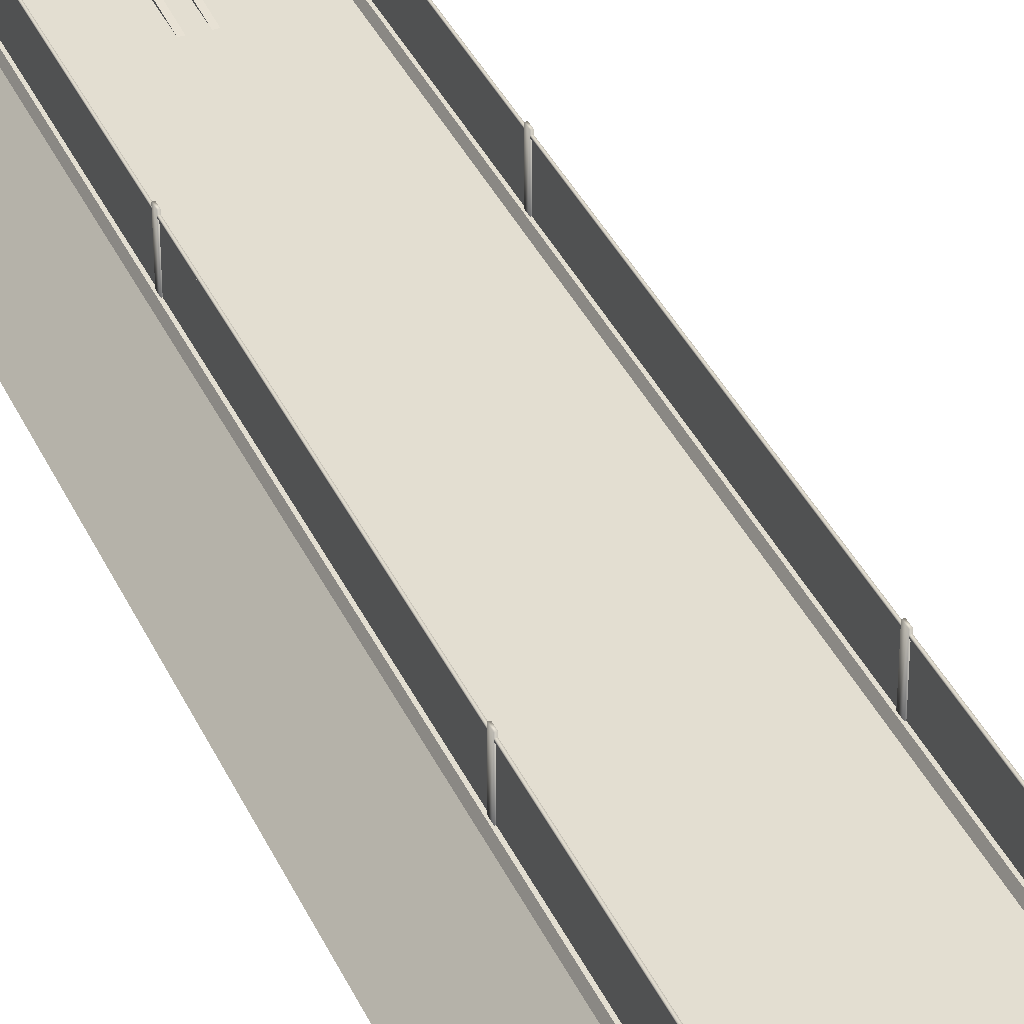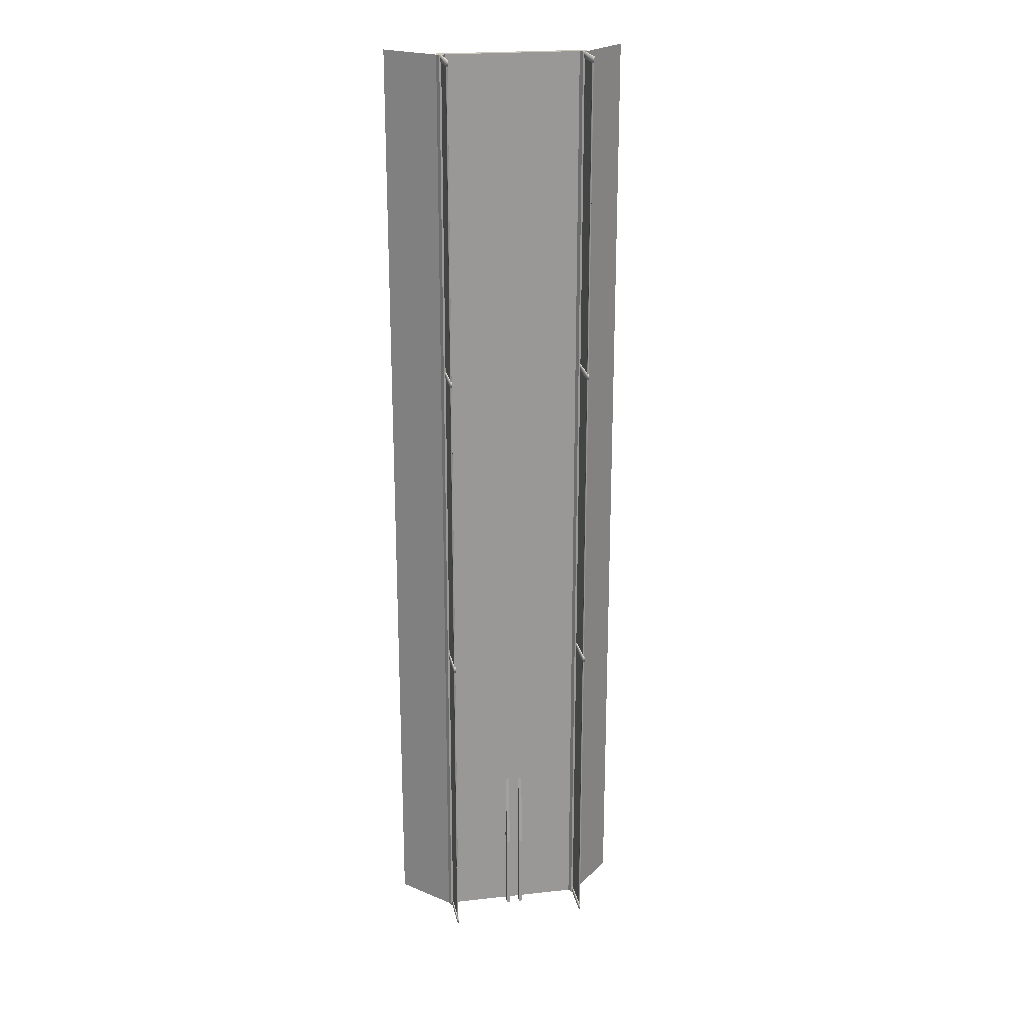
<metadata>
{"format":"obj","ext":"obj","renderer":"f3d","projection":"perspective","resolution":1024,"background":"white","views":[{"elev":36.0,"azim":-21.9,"up":"+Y"},{"elev":21.6,"azim":169.1,"up":"+Z"}]}
</metadata>
<code>
v  -8 -3.215 -0
v  -5 0 -0
v  -5 0 -5.333
v  -8 -3.215 -5.333
v  8 -3.215 -0
v  5 0 -0
v  5 0 5.333
v  8 -3.215 5.333
v  -8 -3.215 32
v  -5 0 32
v  -5 0 26.67
v  -8 -3.215 26.67
v  -5 0 21.33
v  -8 -3.215 21.33
v  -5 0 16
v  -8 -3.215 16
v  -5 0 10.67
v  -8 -3.215 10.67
v  -5 0 5.333
v  -8 -3.215 5.333
v  -5 0 -32
v  -8 -3.215 -32
v  -8 -3.215 -26.67
v  -5 0 -26.67
v  -8 -3.215 -21.33
v  -5 0 -21.33
v  -8 -3.215 -16
v  -5 0 -16
v  -8 -3.215 -10.67
v  -5 0 -10.67
v  8 -3.215 -32
v  5 0 -32
v  5 0 -26.67
v  8 -3.215 -26.67
v  5 0 -21.33
v  8 -3.215 -21.33
v  5 0 -16
v  8 -3.215 -16
v  5 0 -10.67
v  8 -3.215 -10.67
v  5 0 -5.333
v  8 -3.215 -5.333
v  5 0 32
v  8 -3.215 32
v  8 -3.215 26.67
v  5 0 26.67
v  8 -3.215 21.33
v  5 0 21.33
v  8 -3.215 16
v  5 0 16
v  8 -3.215 10.67
v  5 0 10.67
v  -3 0 5.333
v  -3 0 -0
v  -3 0 10.67
v  -3 0 16
v  -3 0 21.33
v  -3 0 26.67
v  3 0 26.67
v  3 0 32
v  -3 0 -5.333
v  3 0 -10.67
v  3 0 -5.333
v  3 0 -16
v  3 0 -21.33
v  3 0 -26.67
v  -3 0 -26.67
v  -3 0 -32
v  -3 0 32
v  0 0 32
v  0 0 26.67
v  3 0 -0
v  3 0 5.333
v  3 0 10.67
v  3 0 16
v  3 0 21.33
v  0 0 -10.67
v  0 0 -5.333
v  0 0 -16
v  0 0 -21.33
v  0 0 -26.67
v  3 0 -32
v  0 0 5.333
v  0 0 -0
v  0 0 10.67
v  0 0 16
v  0 0 21.33
v  0 0 -32
v  -3 0 -10.67
v  -3 0 -16
v  -3 0 -21.33
v  3 -0.55 32
v  5 -0.55 32
v  -3 -0.55 32
v  0 -0.55 32
v  0.5834 0.758 -32.01
v  0.3602 0.7579 -32.01
v  0.3602 0.7578 -26.67
v  0.5834 0.758 -26.67
v  0.3602 0.4522 -21.34
v  0.5834 0.4524 -21.34
v  0.3664 0.4522 -32
v  0.3602 0.4522 -26.67
v  0.5766 0.4522 -32
v  0.5834 0.4524 -26.67
v  -0.3603 0.7577 -32
v  -0.5835 0.7578 -32
v  -0.5835 0.758 -26.66
v  -0.3603 0.7578 -26.66
v  -0.5835 0.4524 -21.33
v  -0.3668 0.4521 -32
v  -0.3603 0.4522 -26.66
v  -0.3603 0.4522 -21.33
v  -0.5772 0.4522 -32
v  -0.5835 0.4524 -26.66
v  -0.5624 -0.3 -26.19
v  -0.3865 -0.3 -26.19
v  -0.3865 0.452 -26.19
v  -0.5624 0.452 -26.19
v  -0.3865 -0.3 -26.39
v  -0.5624 -0.3 -26.39
v  -0.5624 0.452 -26.39
v  -0.3865 0.452 -26.39
v  0.3858 -0.3 -26.19
v  0.5617 -0.3 -26.19
v  0.5617 0.452 -26.19
v  0.3858 0.452 -26.19
v  0.5617 -0.3 -26.39
v  0.3858 -0.3 -26.39
v  0.3858 0.452 -26.39
v  0.5617 0.452 -26.39
v  -5 -0.55 32
v  -4.45 0 -32
v  -4.85 0.3 -32
v  -4.6 0.3 -32
v  -4.85 0.3 -26.67
v  -4.85 0.3 -21.33
v  -4.85 0.3 -16
v  -4.85 0.3 -10.67
v  -4.85 0.3 -5.333
v  -4.85 0.3 -0
v  -4.85 0.3 5.333
v  -4.85 0.3 10.67
v  -4.85 0.3 16
v  -4.85 0.3 21.33
v  -4.85 0.3 26.67
v  -4.85 0.3 32
v  -4.45 0 32
v  -4.6 0.3 32
v  -4.45 0 26.67
v  -4.6 0.3 26.67
v  -4.45 0 21.33
v  -4.6 0.3 21.33
v  -4.45 0 16
v  -4.6 0.3 16
v  -4.45 0 10.67
v  -4.6 0.3 10.67
v  -4.45 0 5.333
v  -4.6 0.3 5.333
v  -4.45 0 -0
v  -4.6 0.3 -0
v  -4.45 0 -5.333
v  -4.6 0.3 -5.333
v  -4.45 0 -10.67
v  -4.6 0.3 -10.67
v  -4.45 0 -16
v  -4.6 0.3 -16
v  -4.45 0 -21.33
v  -4.6 0.3 -21.33
v  -4.45 0 -26.67
v  -4.6 0.3 -26.67
v  -4.725 0.3 -26.67
v  -4.725 2.5 -26.67
v  -4.725 2.5 -32
v  -4.725 0.3 -32
v  -4.725 0.3 -21.33
v  -4.725 2.5 -21.33
v  -4.725 0.3 -16
v  -4.725 2.5 -16
v  -4.725 0.3 -10.67
v  -4.725 2.5 -10.67
v  -4.725 0.3 -5.333
v  -4.725 2.5 -5.333
v  -4.725 0.3 -0
v  -4.725 2.5 -0
v  -4.725 0.3 5.333
v  -4.725 2.5 5.333
v  -4.725 0.3 10.67
v  -4.725 2.5 10.67
v  -4.725 0.3 16
v  -4.725 2.5 16
v  -4.725 0.3 21.33
v  -4.725 2.5 21.33
v  -4.725 0.3 26.67
v  -4.725 2.5 26.67
v  -4.725 0.3 32
v  -4.725 2.5 32
v  -4.675 0.0479 -32
v  -4.775 0.0479 -32
v  -4.775 2.769 -32
v  -4.675 2.769 -32
v  -4.775 0.0479 -31.6
v  -4.775 2.769 -31.6
v  -4.675 0.0479 -31.6
v  -4.675 2.769 -31.6
v  -4.68 2.53 -32
v  -4.68 2.53 -26.67
v  -4.77 2.53 -26.67
v  -4.77 2.53 -32
v  -4.68 2.53 -21.33
v  -4.77 2.53 -21.33
v  -4.68 2.53 -16
v  -4.77 2.53 -16
v  -4.68 2.53 -10.67
v  -4.77 2.53 -10.67
v  -4.68 2.53 -5.333
v  -4.77 2.53 -5.333
v  -4.68 2.53 -0
v  -4.77 2.53 -0
v  -4.68 2.53 5.333
v  -4.77 2.53 5.333
v  -4.68 2.53 10.67
v  -4.77 2.53 10.67
v  -4.68 2.53 16
v  -4.77 2.53 16
v  -4.68 2.53 21.33
v  -4.77 2.53 21.33
v  -4.68 2.53 26.67
v  -4.77 2.53 26.67
v  -4.68 2.53 32
v  -4.77 2.53 32
v  -4.68 2.62 -32
v  -4.77 2.62 -32
v  -4.77 2.62 -26.67
v  -4.68 2.62 -26.67
v  -4.77 2.62 -21.33
v  -4.68 2.62 -21.33
v  -4.77 2.62 -16
v  -4.68 2.62 -16
v  -4.77 2.62 -10.67
v  -4.68 2.62 -10.67
v  -4.77 2.62 -5.333
v  -4.68 2.62 -5.333
v  -4.77 2.62 -0
v  -4.68 2.62 -0
v  -4.77 2.62 5.333
v  -4.68 2.62 5.333
v  -4.77 2.62 10.67
v  -4.68 2.62 10.67
v  -4.77 2.62 16
v  -4.68 2.62 16
v  -4.77 2.62 21.33
v  -4.68 2.62 21.33
v  -4.77 2.62 26.67
v  -4.68 2.62 26.67
v  -4.77 2.62 32
v  -4.68 2.62 32
v  -4.675 0.0479 -10.87
v  -4.775 0.0479 -10.87
v  -4.775 2.769 -10.87
v  -4.675 2.769 -10.87
v  -4.775 0.0479 -10.47
v  -4.775 2.769 -10.47
v  -4.675 0.0479 -10.47
v  -4.675 2.769 -10.47
v  -4.675 0.0479 10.47
v  -4.775 0.0479 10.47
v  -4.775 2.769 10.47
v  -4.675 2.769 10.47
v  -4.775 0.0479 10.87
v  -4.775 2.769 10.87
v  -4.675 0.0479 10.87
v  -4.675 2.769 10.87
v  -4.675 0.0479 31.6
v  -4.775 0.0479 31.6
v  -4.775 2.769 31.6
v  -4.675 2.769 31.6
v  -4.775 0.0479 32
v  -4.775 2.769 32
v  -4.675 0.0479 32
v  -4.675 2.769 32
v  4.45 0 32
v  4.85 0.3 32
v  4.6 0.3 32
v  4.85 0.3 26.67
v  4.85 0.3 21.33
v  4.85 0.3 16
v  4.85 0.3 10.67
v  4.85 0.3 5.333
v  4.85 0.3 -0
v  4.85 0.3 -5.333
v  4.85 0.3 -10.67
v  4.85 0.3 -16
v  4.85 0.3 -21.33
v  4.85 0.3 -26.67
v  4.85 0.3 -32
v  4.45 0 -32
v  4.6 0.3 -32
v  4.45 0 -26.67
v  4.6 0.3 -26.67
v  4.45 0 -21.33
v  4.6 0.3 -21.33
v  4.45 0 -16
v  4.6 0.3 -16
v  4.45 0 -10.67
v  4.6 0.3 -10.67
v  4.45 0 -5.333
v  4.6 0.3 -5.333
v  4.45 0 -0
v  4.6 0.3 -0
v  4.45 0 5.333
v  4.6 0.3 5.333
v  4.45 0 10.67
v  4.6 0.3 10.67
v  4.45 0 16
v  4.6 0.3 16
v  4.45 0 21.33
v  4.6 0.3 21.33
v  4.45 0 26.67
v  4.6 0.3 26.67
v  4.725 0.3 26.67
v  4.725 2.5 26.67
v  4.725 2.5 32
v  4.725 0.3 32
v  4.725 0.3 21.33
v  4.725 2.5 21.33
v  4.725 0.3 16
v  4.725 2.5 16
v  4.725 0.3 10.67
v  4.725 2.5 10.67
v  4.725 0.3 5.333
v  4.725 2.5 5.333
v  4.725 0.3 -0
v  4.725 2.5 -0
v  4.725 0.3 -5.333
v  4.725 2.5 -5.333
v  4.725 0.3 -10.67
v  4.725 2.5 -10.67
v  4.725 0.3 -16
v  4.725 2.5 -16
v  4.725 0.3 -21.33
v  4.725 2.5 -21.33
v  4.725 0.3 -26.67
v  4.725 2.5 -26.67
v  4.725 0.3 -32
v  4.725 2.5 -32
v  4.675 0.0479 -31.6
v  4.775 0.0479 -31.6
v  4.775 2.769 -31.6
v  4.675 2.769 -31.6
v  4.775 0.0479 -32
v  4.775 2.769 -32
v  4.675 0.0479 -32
v  4.675 2.769 -32
v  4.68 2.53 32
v  4.68 2.53 26.67
v  4.77 2.53 26.67
v  4.77 2.53 32
v  4.68 2.53 21.33
v  4.77 2.53 21.33
v  4.68 2.53 16
v  4.77 2.53 16
v  4.68 2.53 10.67
v  4.77 2.53 10.67
v  4.68 2.53 5.333
v  4.77 2.53 5.333
v  4.68 2.53 -0
v  4.77 2.53 -0
v  4.68 2.53 -5.333
v  4.77 2.53 -5.333
v  4.68 2.53 -10.67
v  4.77 2.53 -10.67
v  4.68 2.53 -16
v  4.77 2.53 -16
v  4.68 2.53 -21.33
v  4.77 2.53 -21.33
v  4.68 2.53 -26.67
v  4.77 2.53 -26.67
v  4.68 2.53 -32
v  4.77 2.53 -32
v  4.68 2.62 32
v  4.77 2.62 32
v  4.77 2.62 26.67
v  4.68 2.62 26.67
v  4.77 2.62 21.33
v  4.68 2.62 21.33
v  4.77 2.62 16
v  4.68 2.62 16
v  4.77 2.62 10.67
v  4.68 2.62 10.67
v  4.77 2.62 5.333
v  4.68 2.62 5.333
v  4.77 2.62 -0
v  4.68 2.62 -0
v  4.77 2.62 -5.333
v  4.68 2.62 -5.333
v  4.77 2.62 -10.67
v  4.68 2.62 -10.67
v  4.77 2.62 -16
v  4.68 2.62 -16
v  4.77 2.62 -21.33
v  4.68 2.62 -21.33
v  4.77 2.62 -26.67
v  4.68 2.62 -26.67
v  4.77 2.62 -32
v  4.68 2.62 -32
v  4.675 0.0479 -10.47
v  4.775 0.0479 -10.47
v  4.775 2.769 -10.47
v  4.675 2.769 -10.47
v  4.775 0.0479 -10.87
v  4.775 2.769 -10.87
v  4.675 0.0479 -10.87
v  4.675 2.769 -10.87
v  4.675 0.0479 10.87
v  4.775 0.0479 10.87
v  4.775 2.769 10.87
v  4.675 2.769 10.87
v  4.775 0.0479 10.47
v  4.775 2.769 10.47
v  4.675 0.0479 10.47
v  4.675 2.769 10.47
v  4.675 0.0479 32
v  4.775 0.0479 32
v  4.775 2.769 32
v  4.675 2.769 32
v  4.775 0.0479 31.6
v  4.775 2.769 31.6
v  4.675 0.0479 31.6
v  4.675 2.769 31.6
g Plane010
f 1 2 3
f 3 4 1
f 5 6 7
f 7 8 5
f 9 10 11
f 11 12 9
f 12 11 13
f 13 14 12
f 14 13 15
f 15 16 14
f 16 15 17
f 17 18 16
f 18 17 19
f 19 20 18
f 20 19 2
f 2 1 20
f 21 22 23
f 23 24 21
f 24 23 25
f 25 26 24
f 26 25 27
f 27 28 26
f 28 27 29
f 29 30 28
f 30 29 4
f 4 3 30
f 31 32 33
f 33 34 31
f 34 33 35
f 35 36 34
f 36 35 37
f 37 38 36
f 38 37 39
f 39 40 38
f 40 39 41
f 41 42 40
f 42 41 6
f 6 5 42
f 43 44 45
f 45 46 43
f 46 45 47
f 47 48 46
f 48 47 49
f 49 50 48
f 50 49 51
f 51 52 50
f 52 51 8
f 8 7 52
f 19 53 54
f 54 2 19
f 17 55 53
f 53 19 17
f 15 56 55
f 55 17 15
f 13 57 56
f 56 15 13
f 11 58 57
f 57 13 11
f 59 60 43
f 43 46 59
f 2 54 61
f 61 3 2
f 39 62 63
f 63 41 39
f 37 64 62
f 62 39 37
f 35 65 64
f 64 37 35
f 33 66 65
f 65 35 33
f 67 68 21
f 21 24 67
f 58 69 70
f 70 71 58
f 7 6 72
f 72 73 7
f 52 7 73
f 73 74 52
f 50 52 74
f 74 75 50
f 48 50 75
f 75 76 48
f 46 48 76
f 76 59 46
f 71 70 60
f 60 59 71
f 6 41 63
f 63 72 6
f 77 78 63
f 63 62 77
f 79 77 62
f 62 64 79
f 80 79 64
f 64 65 80
f 81 80 65
f 65 66 81
f 33 32 82
f 82 66 33
f 83 84 54
f 54 53 83
f 85 83 53
f 53 55 85
f 86 85 55
f 55 56 86
f 87 86 56
f 56 57 87
f 71 87 57
f 57 58 71
f 84 78 61
f 61 54 84
f 81 88 68
f 68 67 81
f 11 10 69
f 69 58 11
f 30 3 61
f 61 89 30
f 28 30 89
f 89 90 28
f 26 28 90
f 90 91 26
f 24 26 91
f 91 67 24
f 89 61 78
f 78 77 89
f 90 89 77
f 77 79 90
f 91 90 79
f 79 80 91
f 67 91 80
f 80 81 67
f 73 72 84
f 84 83 73
f 74 73 83
f 83 85 74
f 75 74 85
f 85 86 75
f 76 75 86
f 86 87 76
f 59 76 87
f 87 71 59
f 72 63 78
f 78 84 72
f 66 82 88
f 88 81 66
f 60 92 93
f 93 43 60
f 69 94 95
f 95 70 69
f 96 97 98
f 98 99 96
f 100 101 99
f 97 102 103
f 103 98 97
f 104 96 99
f 99 105 104
f 106 107 108
f 109 108 110
f 111 106 109
f 112 109 113
f 107 114 115
f 108 115 110
f 113 109 110
f 98 100 99
f 103 100 98
f 99 101 105
f 109 106 108
f 112 111 109
f 108 107 115
f 116 117 118
f 118 119 116
f 120 121 122
f 122 123 120
f 120 123 118
f 118 117 120
f 116 119 122
f 122 121 116
f 124 125 126
f 126 127 124
f 128 129 130
f 130 131 128
f 128 131 126
f 126 125 128
f 124 127 130
f 130 129 124
f 70 95 92
f 92 60 70
f 10 132 94
f 94 69 10
f 133 21 134
f 134 135 133
f 21 24 136
f 136 134 21
f 24 26 137
f 137 136 24
f 26 28 138
f 138 137 26
f 28 30 139
f 139 138 28
f 30 3 140
f 140 139 30
f 3 2 141
f 141 140 3
f 2 19 142
f 142 141 2
f 19 17 143
f 143 142 19
f 17 15 144
f 144 143 17
f 15 13 145
f 145 144 15
f 13 11 146
f 146 145 13
f 11 10 147
f 147 146 11
f 10 148 149
f 149 147 10
f 148 150 151
f 151 149 148
f 150 152 153
f 153 151 150
f 152 154 155
f 155 153 152
f 154 156 157
f 157 155 154
f 156 158 159
f 159 157 156
f 158 160 161
f 161 159 158
f 160 162 163
f 163 161 160
f 162 164 165
f 165 163 162
f 164 166 167
f 167 165 164
f 166 168 169
f 169 167 166
f 168 170 171
f 171 169 168
f 170 133 135
f 135 171 170
f 172 173 174
f 174 175 172
f 176 177 173
f 173 172 176
f 178 179 177
f 177 176 178
f 180 181 179
f 179 178 180
f 182 183 181
f 181 180 182
f 184 185 183
f 183 182 184
f 186 187 185
f 185 184 186
f 188 189 187
f 187 186 188
f 190 191 189
f 189 188 190
f 192 193 191
f 191 190 192
f 194 195 193
f 193 192 194
f 196 197 195
f 195 194 196
f 198 199 200
f 200 201 198
f 199 202 203
f 203 200 199
f 202 204 205
f 205 203 202
f 204 198 201
f 201 205 204
f 206 207 208
f 208 209 206
f 207 210 211
f 211 208 207
f 210 212 213
f 213 211 210
f 212 214 215
f 215 213 212
f 214 216 217
f 217 215 214
f 216 218 219
f 219 217 216
f 218 220 221
f 221 219 218
f 220 222 223
f 223 221 220
f 222 224 225
f 225 223 222
f 224 226 227
f 227 225 224
f 226 228 229
f 229 227 226
f 228 230 231
f 231 229 228
f 232 233 234
f 234 235 232
f 235 234 236
f 236 237 235
f 237 236 238
f 238 239 237
f 239 238 240
f 240 241 239
f 241 240 242
f 242 243 241
f 243 242 244
f 244 245 243
f 245 244 246
f 246 247 245
f 247 246 248
f 248 249 247
f 249 248 250
f 250 251 249
f 251 250 252
f 252 253 251
f 253 252 254
f 254 255 253
f 255 254 256
f 256 257 255
f 206 209 233
f 233 232 206
f 209 208 234
f 234 233 209
f 208 211 236
f 236 234 208
f 211 213 238
f 238 236 211
f 213 215 240
f 240 238 213
f 215 217 242
f 242 240 215
f 217 219 244
f 244 242 217
f 219 221 246
f 246 244 219
f 221 223 248
f 248 246 221
f 223 225 250
f 250 248 223
f 225 227 252
f 252 250 225
f 227 229 254
f 254 252 227
f 229 231 256
f 256 254 229
f 231 230 257
f 257 256 231
f 230 228 255
f 255 257 230
f 228 226 253
f 253 255 228
f 226 224 251
f 251 253 226
f 224 222 249
f 249 251 224
f 222 220 247
f 247 249 222
f 220 218 245
f 245 247 220
f 218 216 243
f 243 245 218
f 216 214 241
f 241 243 216
f 214 212 239
f 239 241 214
f 212 210 237
f 237 239 212
f 210 207 235
f 235 237 210
f 207 206 232
f 232 235 207
f 258 259 260
f 260 261 258
f 259 262 263
f 263 260 259
f 262 264 265
f 265 263 262
f 264 258 261
f 261 265 264
f 266 267 268
f 268 269 266
f 267 270 271
f 271 268 267
f 270 272 273
f 273 271 270
f 272 266 269
f 269 273 272
f 274 275 276
f 276 277 274
f 275 278 279
f 279 276 275
f 278 280 281
f 281 279 278
f 280 274 277
f 277 281 280
f 172 175 174
f 174 173 172
f 176 172 173
f 173 177 176
f 178 176 177
f 177 179 178
f 180 178 179
f 179 181 180
f 182 180 181
f 181 183 182
f 184 182 183
f 183 185 184
f 186 184 185
f 185 187 186
f 188 186 187
f 187 189 188
f 190 188 189
f 189 191 190
f 192 190 191
f 191 193 192
f 194 192 193
f 193 195 194
f 196 194 195
f 195 197 196
f 282 43 283
f 283 284 282
f 43 46 285
f 285 283 43
f 46 48 286
f 286 285 46
f 48 50 287
f 287 286 48
f 50 52 288
f 288 287 50
f 52 7 289
f 289 288 52
f 7 6 290
f 290 289 7
f 6 41 291
f 291 290 6
f 41 39 292
f 292 291 41
f 39 37 293
f 293 292 39
f 37 35 294
f 294 293 37
f 35 33 295
f 295 294 35
f 33 32 296
f 296 295 33
f 32 297 298
f 298 296 32
f 297 299 300
f 300 298 297
f 299 301 302
f 302 300 299
f 301 303 304
f 304 302 301
f 303 305 306
f 306 304 303
f 305 307 308
f 308 306 305
f 307 309 310
f 310 308 307
f 309 311 312
f 312 310 309
f 311 313 314
f 314 312 311
f 313 315 316
f 316 314 313
f 315 317 318
f 318 316 315
f 317 319 320
f 320 318 317
f 319 282 284
f 284 320 319
f 321 322 323
f 323 324 321
f 325 326 322
f 322 321 325
f 327 328 326
f 326 325 327
f 329 330 328
f 328 327 329
f 331 332 330
f 330 329 331
f 333 334 332
f 332 331 333
f 335 336 334
f 334 333 335
f 337 338 336
f 336 335 337
f 339 340 338
f 338 337 339
f 341 342 340
f 340 339 341
f 343 344 342
f 342 341 343
f 345 346 344
f 344 343 345
f 347 348 349
f 349 350 347
f 348 351 352
f 352 349 348
f 351 353 354
f 354 352 351
f 353 347 350
f 350 354 353
f 355 356 357
f 357 358 355
f 356 359 360
f 360 357 356
f 359 361 362
f 362 360 359
f 361 363 364
f 364 362 361
f 363 365 366
f 366 364 363
f 365 367 368
f 368 366 365
f 367 369 370
f 370 368 367
f 369 371 372
f 372 370 369
f 371 373 374
f 374 372 371
f 373 375 376
f 376 374 373
f 375 377 378
f 378 376 375
f 377 379 380
f 380 378 377
f 381 382 383
f 383 384 381
f 384 383 385
f 385 386 384
f 386 385 387
f 387 388 386
f 388 387 389
f 389 390 388
f 390 389 391
f 391 392 390
f 392 391 393
f 393 394 392
f 394 393 395
f 395 396 394
f 396 395 397
f 397 398 396
f 398 397 399
f 399 400 398
f 400 399 401
f 401 402 400
f 402 401 403
f 403 404 402
f 404 403 405
f 405 406 404
f 355 358 382
f 382 381 355
f 358 357 383
f 383 382 358
f 357 360 385
f 385 383 357
f 360 362 387
f 387 385 360
f 362 364 389
f 389 387 362
f 364 366 391
f 391 389 364
f 366 368 393
f 393 391 366
f 368 370 395
f 395 393 368
f 370 372 397
f 397 395 370
f 372 374 399
f 399 397 372
f 374 376 401
f 401 399 374
f 376 378 403
f 403 401 376
f 378 380 405
f 405 403 378
f 380 379 406
f 406 405 380
f 379 377 404
f 404 406 379
f 377 375 402
f 402 404 377
f 375 373 400
f 400 402 375
f 373 371 398
f 398 400 373
f 371 369 396
f 396 398 371
f 369 367 394
f 394 396 369
f 367 365 392
f 392 394 367
f 365 363 390
f 390 392 365
f 363 361 388
f 388 390 363
f 361 359 386
f 386 388 361
f 359 356 384
f 384 386 359
f 356 355 381
f 381 384 356
f 407 408 409
f 409 410 407
f 408 411 412
f 412 409 408
f 411 413 414
f 414 412 411
f 413 407 410
f 410 414 413
f 415 416 417
f 417 418 415
f 416 419 420
f 420 417 416
f 419 421 422
f 422 420 419
f 421 415 418
f 418 422 421
f 423 424 425
f 425 426 423
f 424 427 428
f 428 425 424
f 427 429 430
f 430 428 427
f 429 423 426
f 426 430 429
f 321 324 323
f 323 322 321
f 325 321 322
f 322 326 325
f 327 325 326
f 326 328 327
f 329 327 328
f 328 330 329
f 331 329 330
f 330 332 331
f 333 331 332
f 332 334 333
f 335 333 334
f 334 336 335
f 337 335 336
f 336 338 337
f 339 337 338
f 338 340 339
f 341 339 340
f 340 342 341
f 343 341 342
f 342 344 343
f 345 343 344
f 344 346 345
f 135 134 136
f 136 171 135
f 284 283 285
f 285 320 284
f 171 136 137
f 137 169 171
f 300 295 296
f 296 298 300
f 302 294 295
f 295 300 302
f 169 137 138
f 138 167 169
f 304 293 294
f 294 302 304
f 167 138 139
f 139 165 167
f 306 292 293
f 293 304 306
f 165 139 140
f 140 163 165
f 308 291 292
f 292 306 308
f 163 140 141
f 141 161 163
f 310 290 291
f 291 308 310
f 161 141 142
f 142 159 161
f 312 289 290
f 290 310 312
f 159 142 143
f 143 157 159
f 314 288 289
f 289 312 314
f 157 143 144
f 144 155 157
f 316 287 288
f 288 314 316
f 155 144 145
f 145 153 155
f 318 286 287
f 287 316 318
f 153 145 146
f 146 151 153
f 320 285 286
f 286 318 320
f 151 146 147
f 147 149 151
f 201 200 203
f 203 205 201
f 261 260 263
f 263 265 261
f 269 268 271
f 271 273 269
f 277 276 279
f 279 281 277
f 350 349 352
f 352 354 350
f 410 409 412
f 412 414 410
f 418 417 420
f 420 422 418
f 426 425 428
f 428 430 426

</code>
